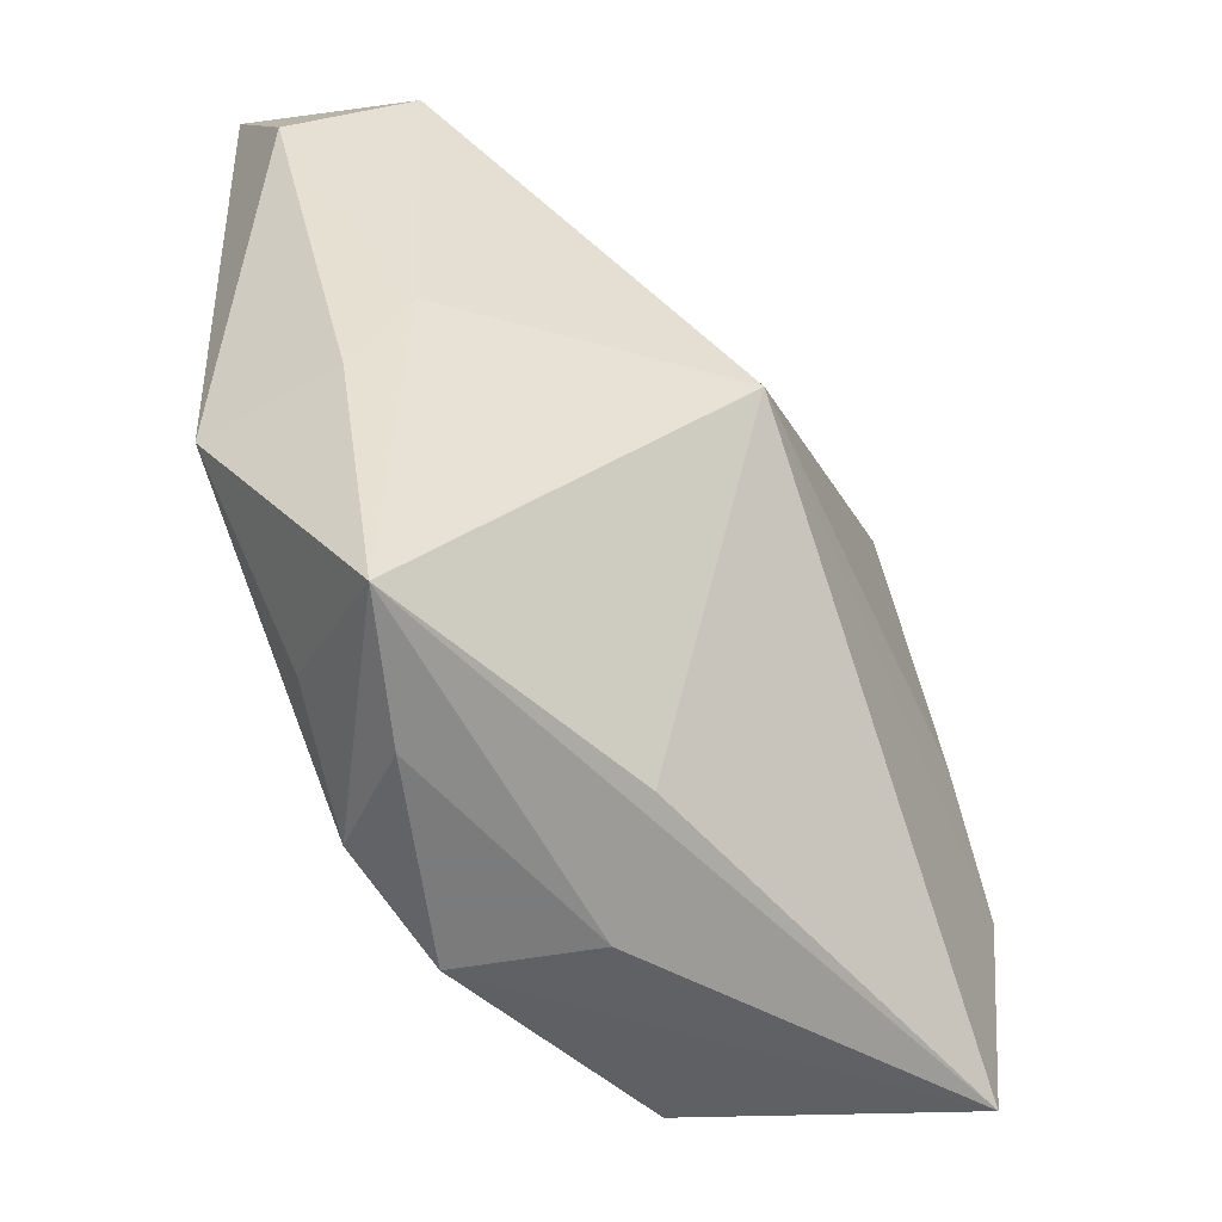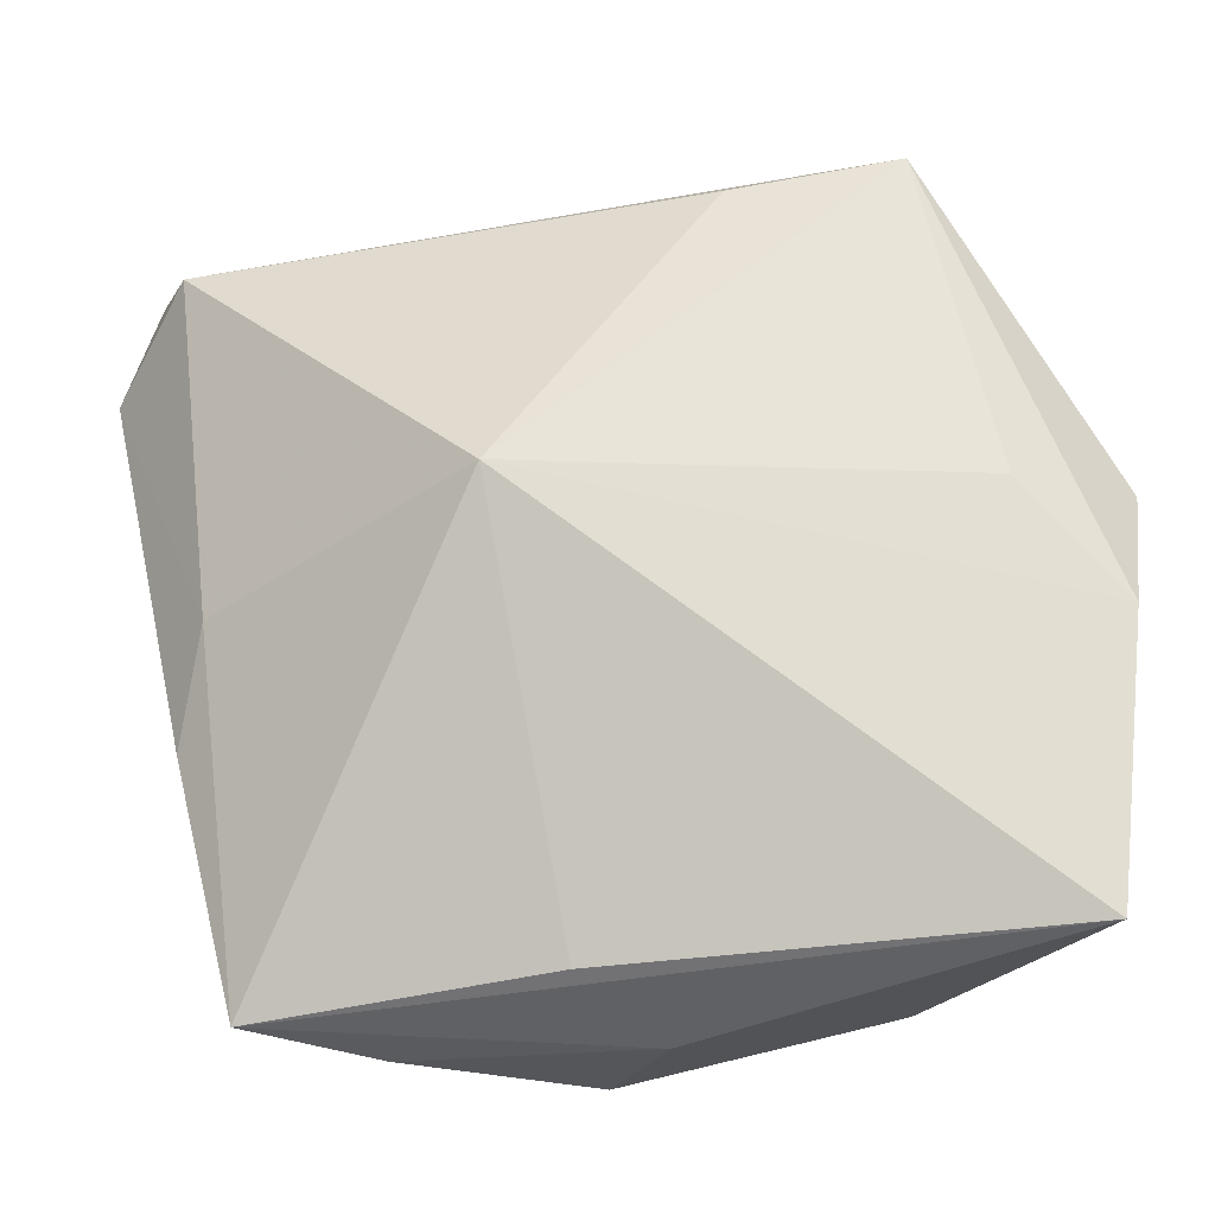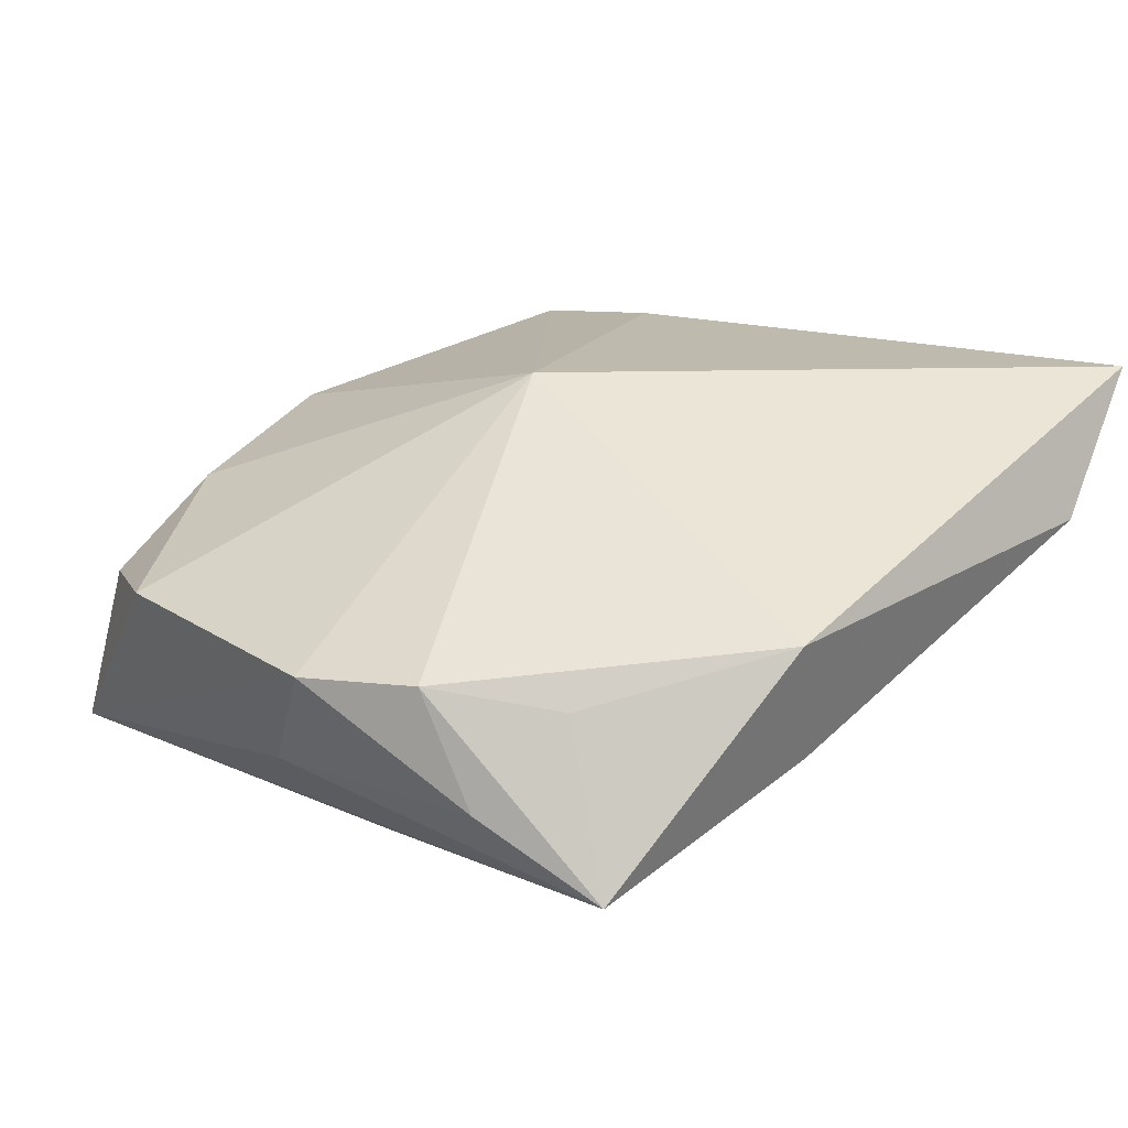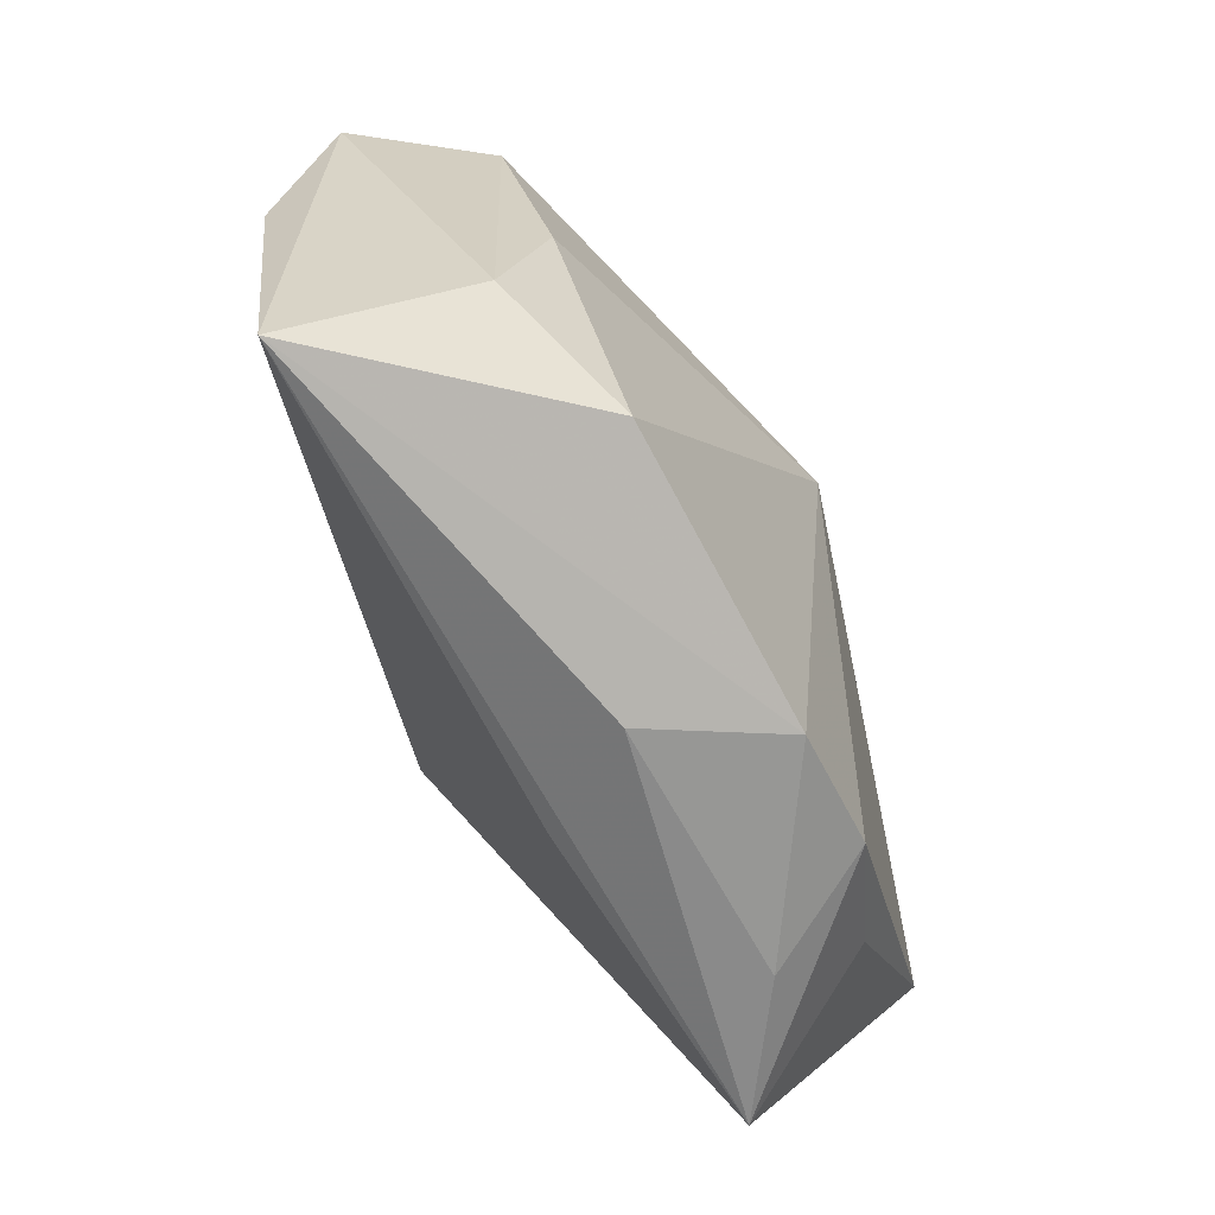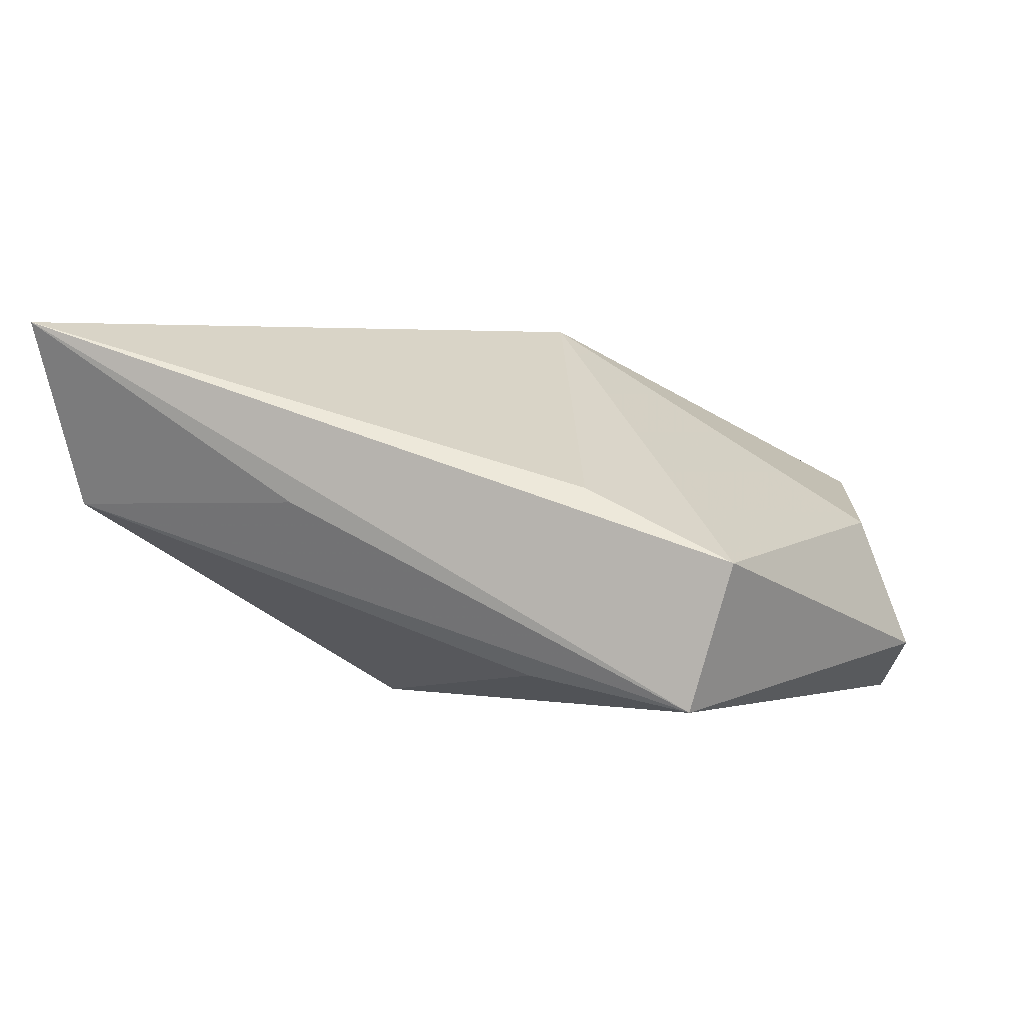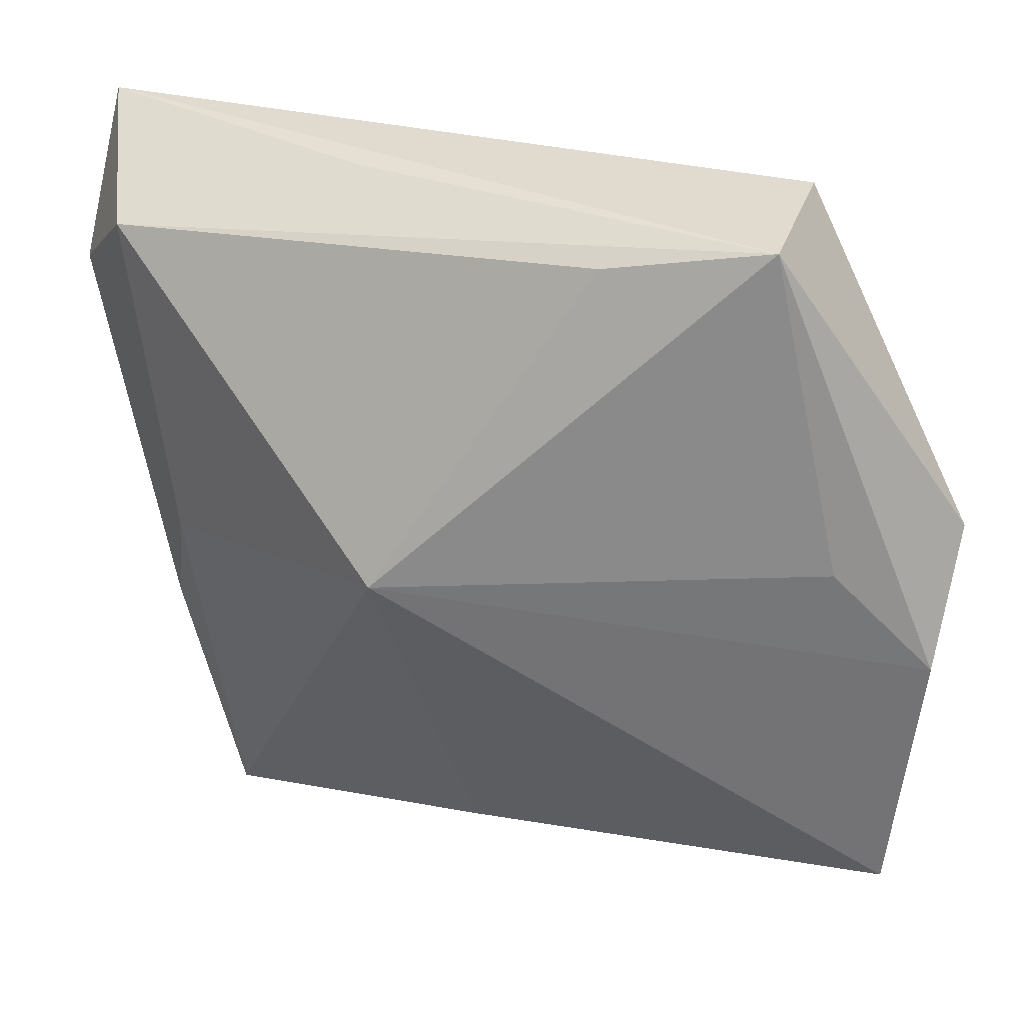
<metadata>
{"format":"obj","ext":"obj","renderer":"f3d","projection":"perspective","resolution":1024,"background":"white","views":[{"elev":-58.4,"azim":114.3,"up":"+Y"},{"elev":-25.6,"azim":172.1,"up":"+Y"},{"elev":44.0,"azim":34.8,"up":"+Z"},{"elev":-68.1,"azim":-78.1,"up":"+Y"},{"elev":1.1,"azim":-169.1,"up":"+Z"},{"elev":29.6,"azim":-178.5,"up":"+Y"}]}
</metadata>
<code>
v -0.04162 0.006089 -0.01333
v 0.03366 -0.01328 0.01857
v -0.03642 -0.0317 -0.01696
v -0.0389 -0.006258 -0.01885
v 0.02927 -0.03638 0.004375
v 0.04233 0.02158 0.01098
v -0.03531 -0.02568 -0.0009028
v 0.009004 -0.03415 0.01694
v -0.02567 -0.03245 0.006908
v 0.003859 -0.03369 -0.005416
v 0.01446 0.03507 0.001158
v -0.03707 0.006115 -0.001143
v 0.02023 -0.0283 0.01543
v -0.007487 0.03189 -0.01483
v -0.03438 -0.01296 0.002834
v 0.03496 -0.01339 0.005505
v 0.01662 -0.03739 0.008629
v 0.01296 0.002213 -0.01946
v -0.02669 0.03582 -0.004109
v 0.03945 0.03634 0.01811
v 0.03721 0.02909 0.0008739
v -0.005576 0.002903 0.01877
v -0.005013 -0.03739 0.001989
v -0.01309 0.03424 0.002541
v -0.02264 0.03468 -0.01765
v -0.02917 0.004085 -0.01946
v -0.001872 -0.03739 0.01432
v 0.03352 -0.003314 0.0009601
f 20 22 2
f 27 3 23
f 3 5 23
f 10 3 18
f 18 5 10
f 10 5 3
f 19 25 1
f 20 25 19
f 4 3 1
f 1 25 4
f 18 3 4
f 5 2 13
f 8 22 27
f 8 2 22
f 8 13 2
f 5 13 8
f 28 5 18
f 18 21 28
f 11 25 20
f 20 21 11
f 11 21 25
f 18 25 14
f 14 21 18
f 25 21 14
f 27 23 17
f 17 23 5
f 17 8 27
f 5 8 17
f 24 22 20
f 20 19 24
f 24 19 22
f 26 4 25
f 26 25 18
f 18 4 26
f 22 19 12
f 12 15 22
f 12 19 1
f 1 3 7
f 7 12 1
f 15 12 7
f 27 22 9
f 22 15 9
f 15 7 9
f 9 3 27
f 9 7 3
f 16 2 5
f 5 28 16
f 6 28 21
f 6 16 28
f 6 21 20
f 20 2 6
f 2 16 6

</code>
